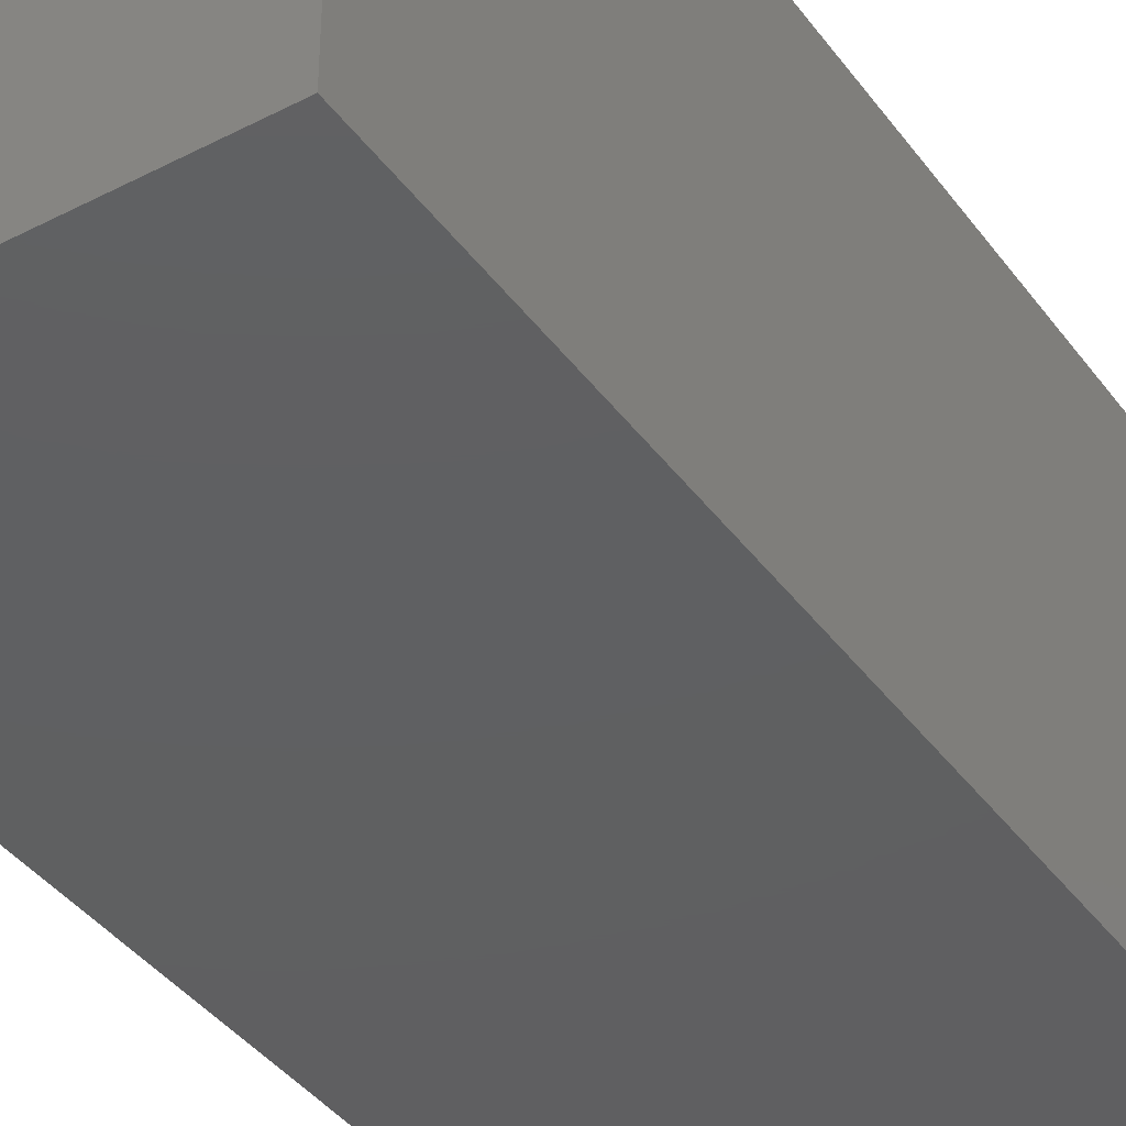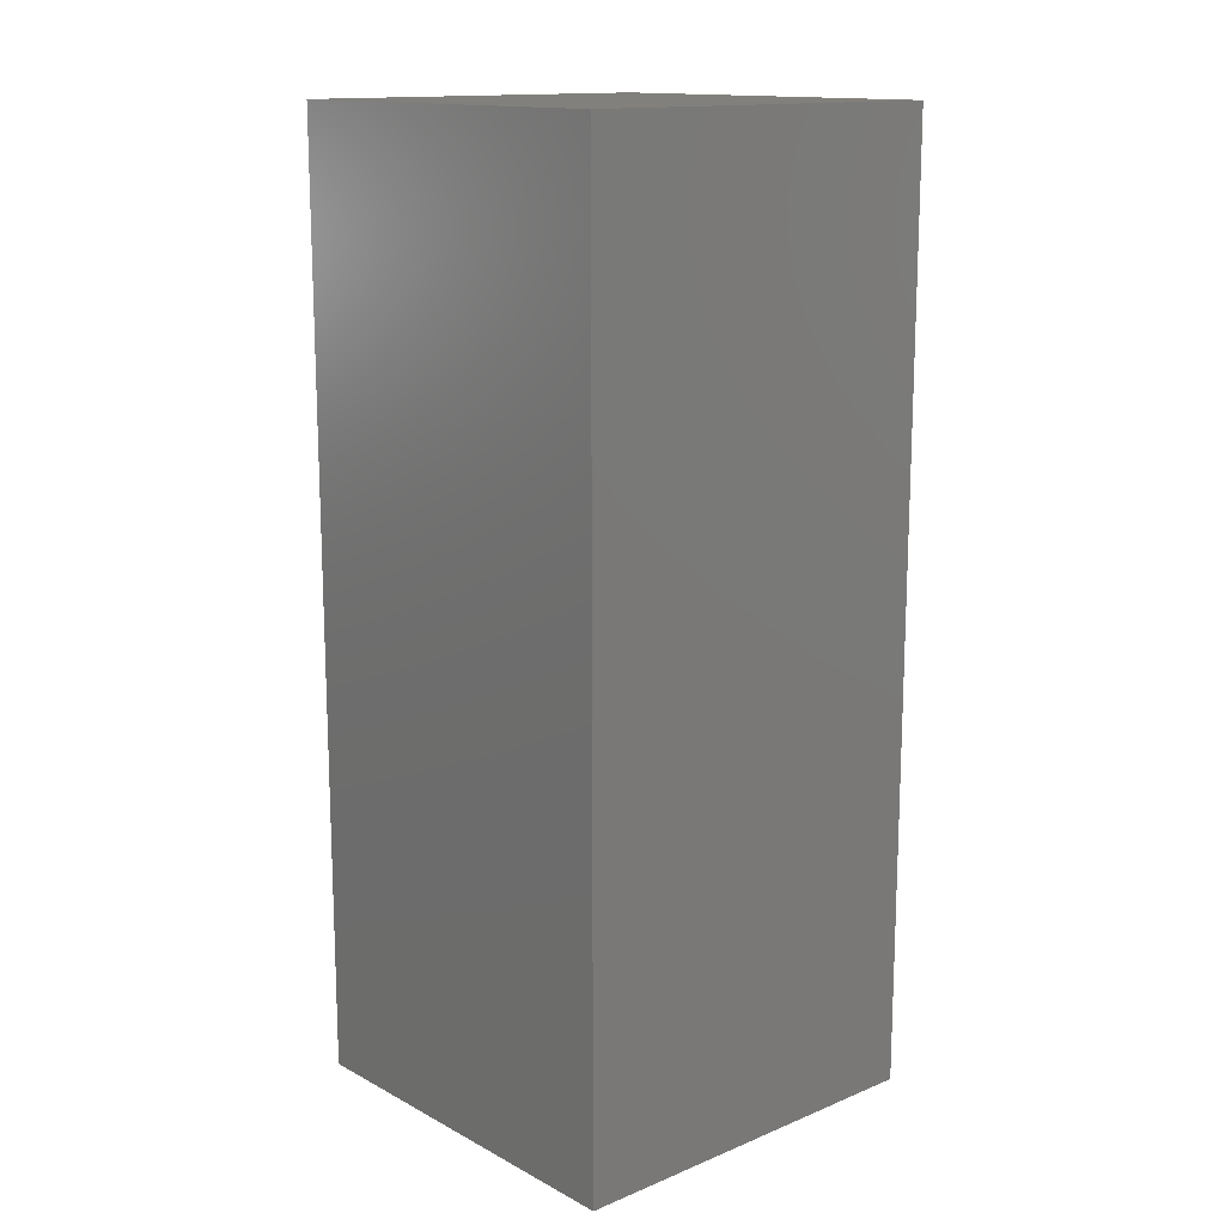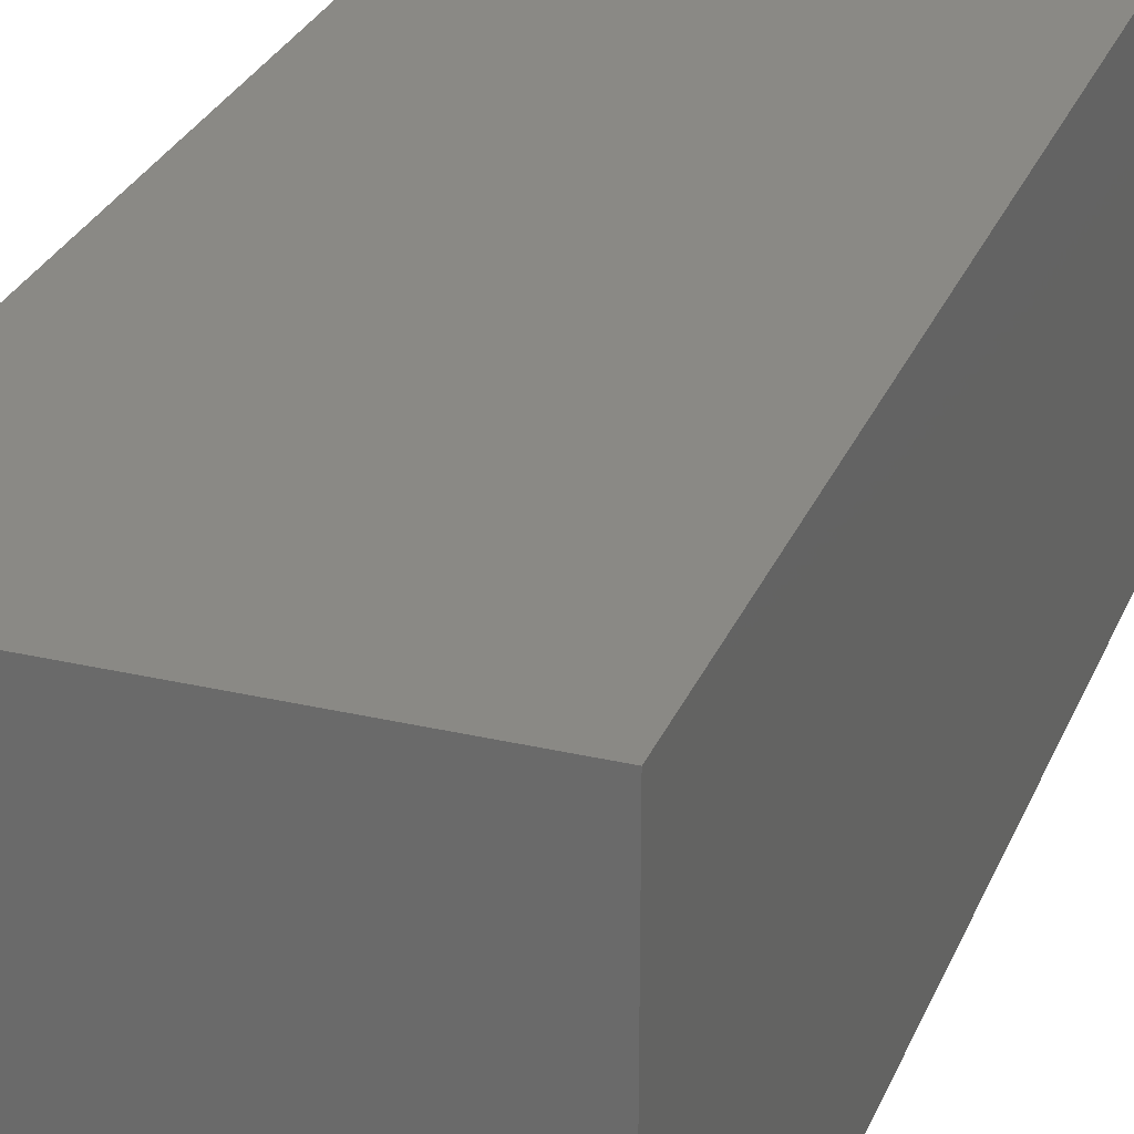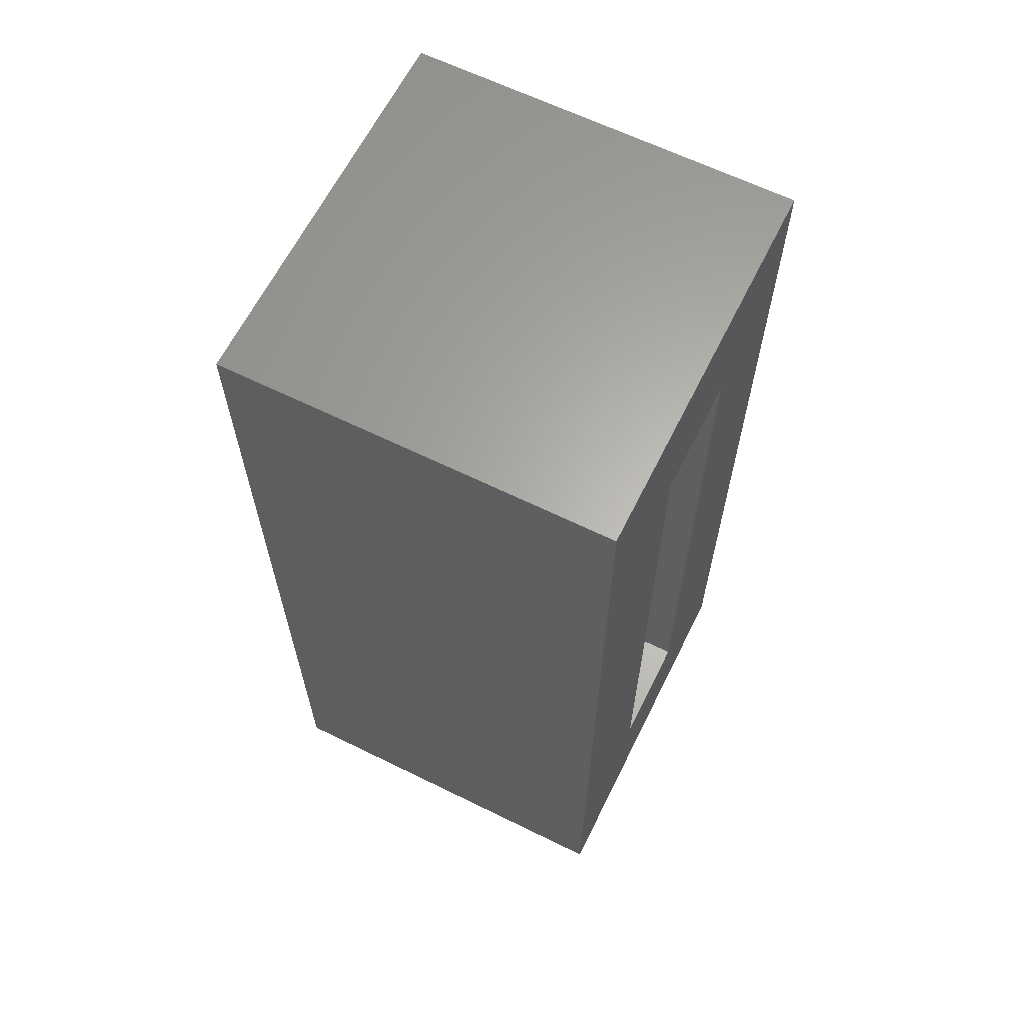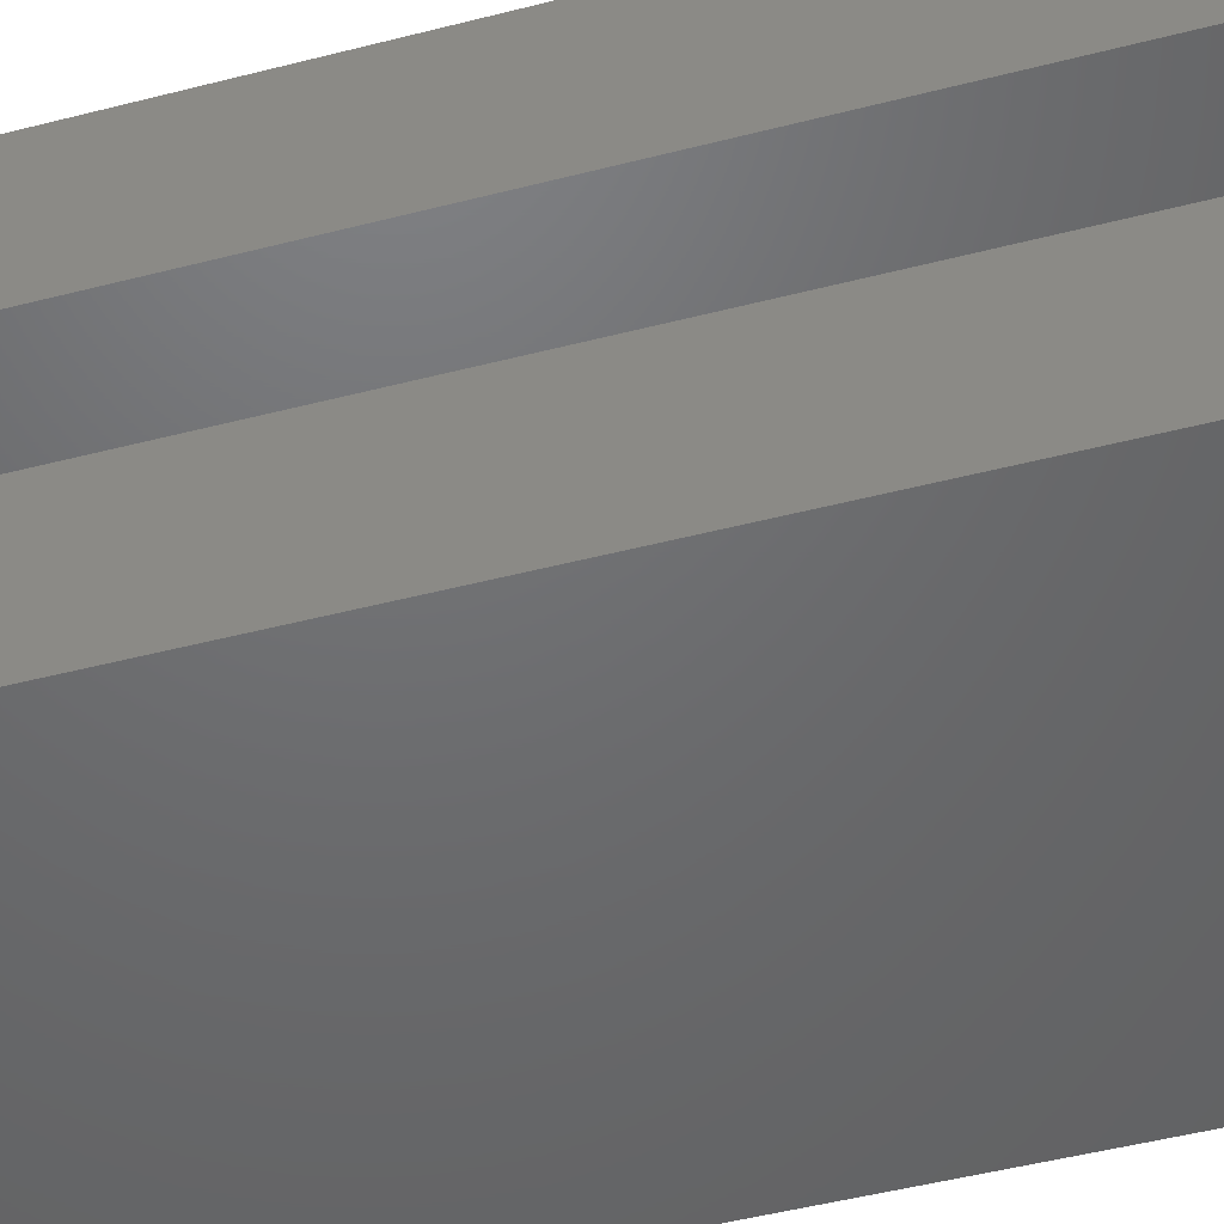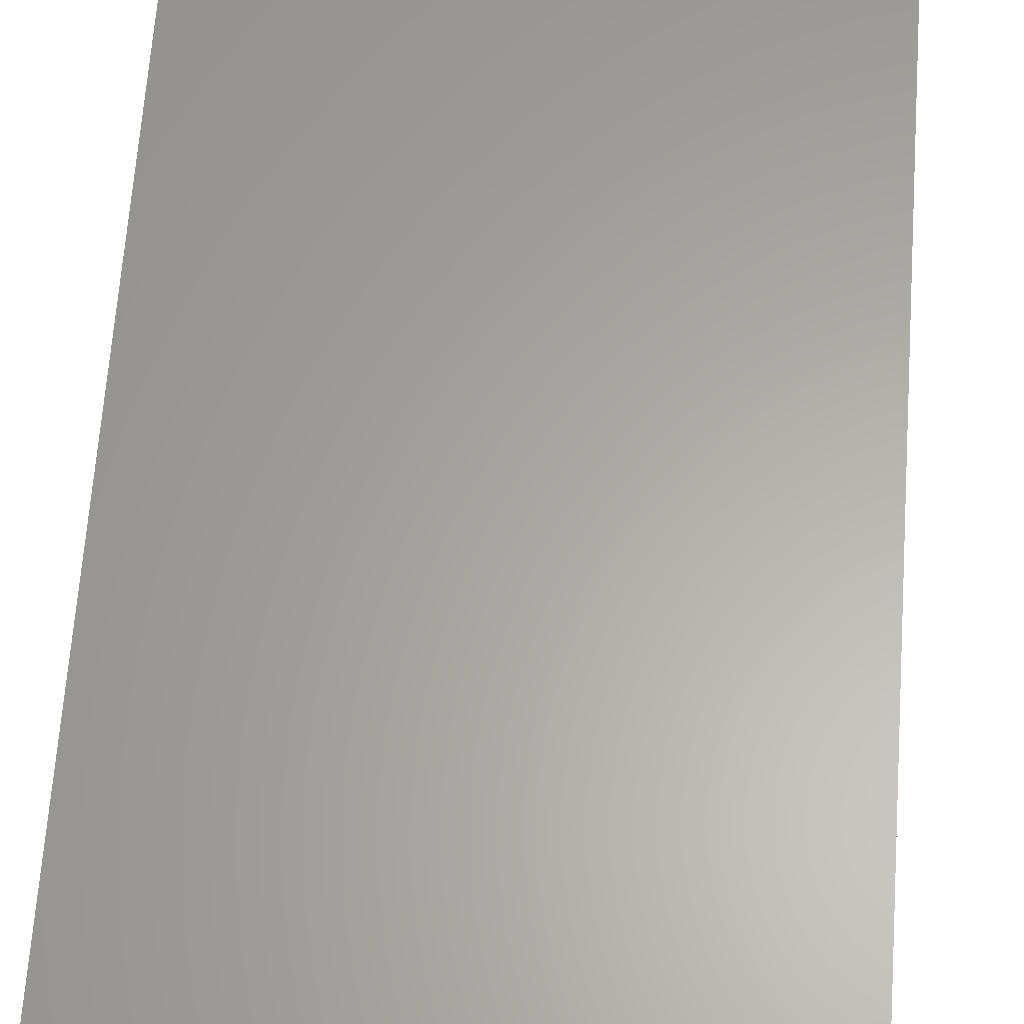
<metadata>
{"format":"stl","ext":"stl","renderer":"f3d","projection":"perspective","resolution":1024,"background":"white","views":[{"elev":-39.9,"azim":32.6,"up":"+Y"},{"elev":14.4,"azim":138.5,"up":"+Z"},{"elev":28.4,"azim":19.4,"up":"+Y"},{"elev":63.7,"azim":-153.6,"up":"+Z"},{"elev":-48.5,"azim":-73.9,"up":"+Y"},{"elev":62.5,"azim":4.0,"up":"+Y"}]}
</metadata>
<code>
# stl→obj: 16 verts, 28 faces
v -0.2656 -0.2656 -0.4609
v -0.2656 -0.1562 -0.3516
v -0.2656 0.04688 -0.4609
v -0.2656 -0.0625 -0.3516
v -0.2656 0.04688 0.2969
v -0.2656 -0.0625 0.1875
v -0.2656 -0.2656 0.2969
v -0.2656 -0.1562 0.1875
v -0.0625 -0.1562 -0.3516
v -0.0625 -0.0625 -0.3516
v -0.0625 -0.1562 0.1875
v -0.0625 -0.0625 0.1875
v 0.04688 0.04688 -0.4609
v 0.04688 -0.2656 -0.4609
v 0.04688 -0.2656 0.2969
v 0.04688 0.04688 0.2969
f 1 2 3
f 3 2 4
f 3 4 5
f 5 4 6
f 5 6 7
f 7 6 8
f 7 8 1
f 1 8 2
f 2 9 4
f 4 9 10
f 11 8 12
f 12 8 6
f 4 10 6
f 6 10 12
f 2 8 9
f 9 8 11
f 3 13 1
f 1 13 14
f 14 13 15
f 15 13 16
f 16 5 15
f 15 5 7
f 3 5 13
f 13 5 16
f 1 14 7
f 7 14 15
f 9 11 10
f 10 11 12

</code>
